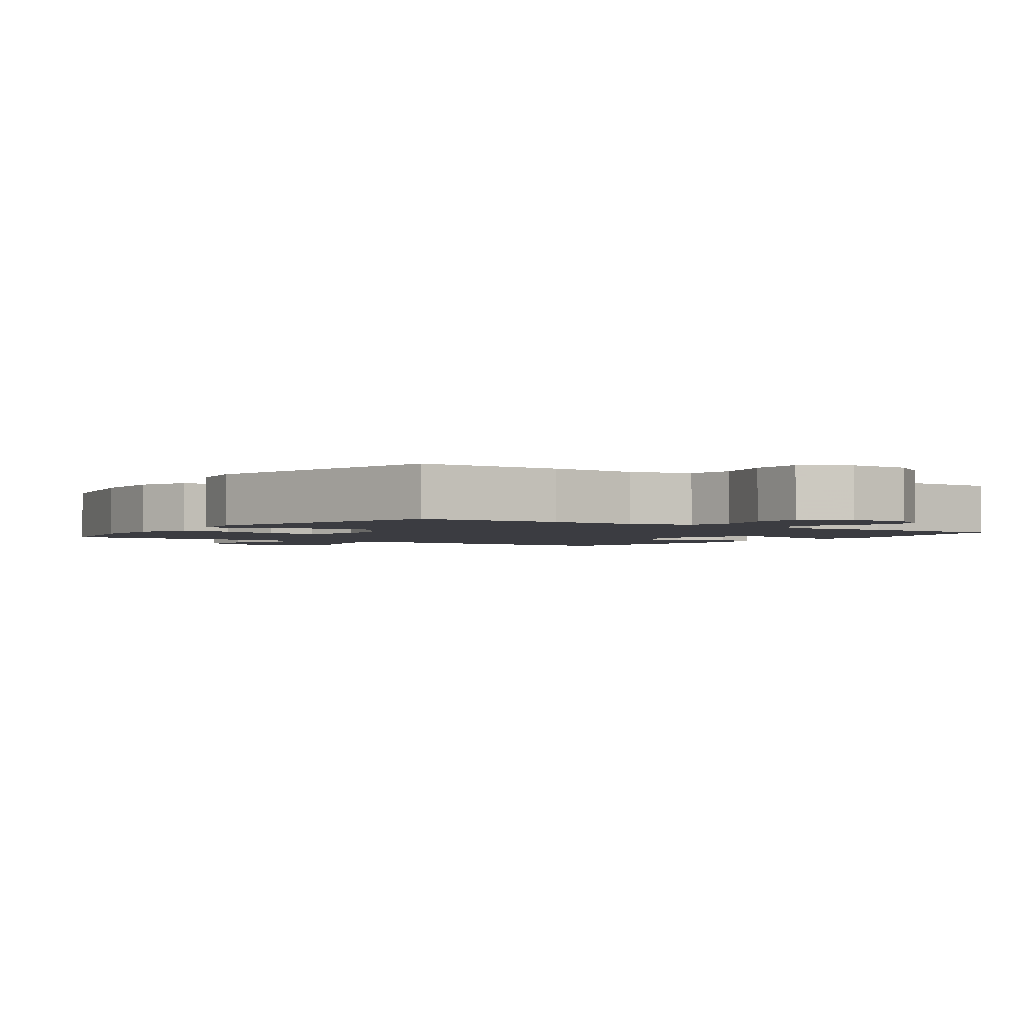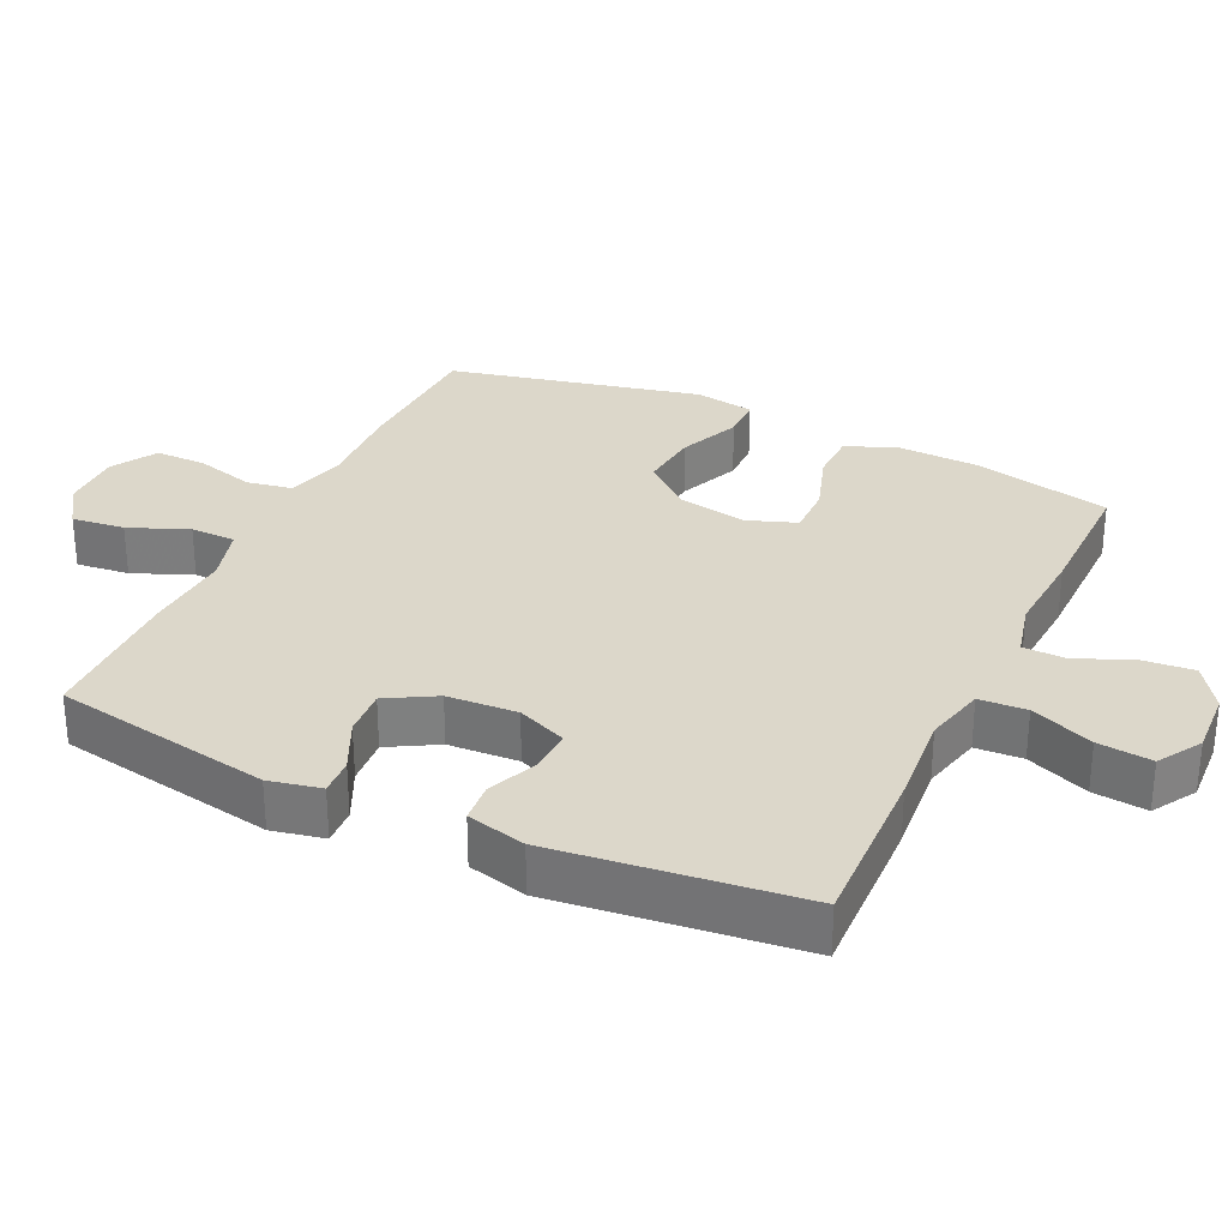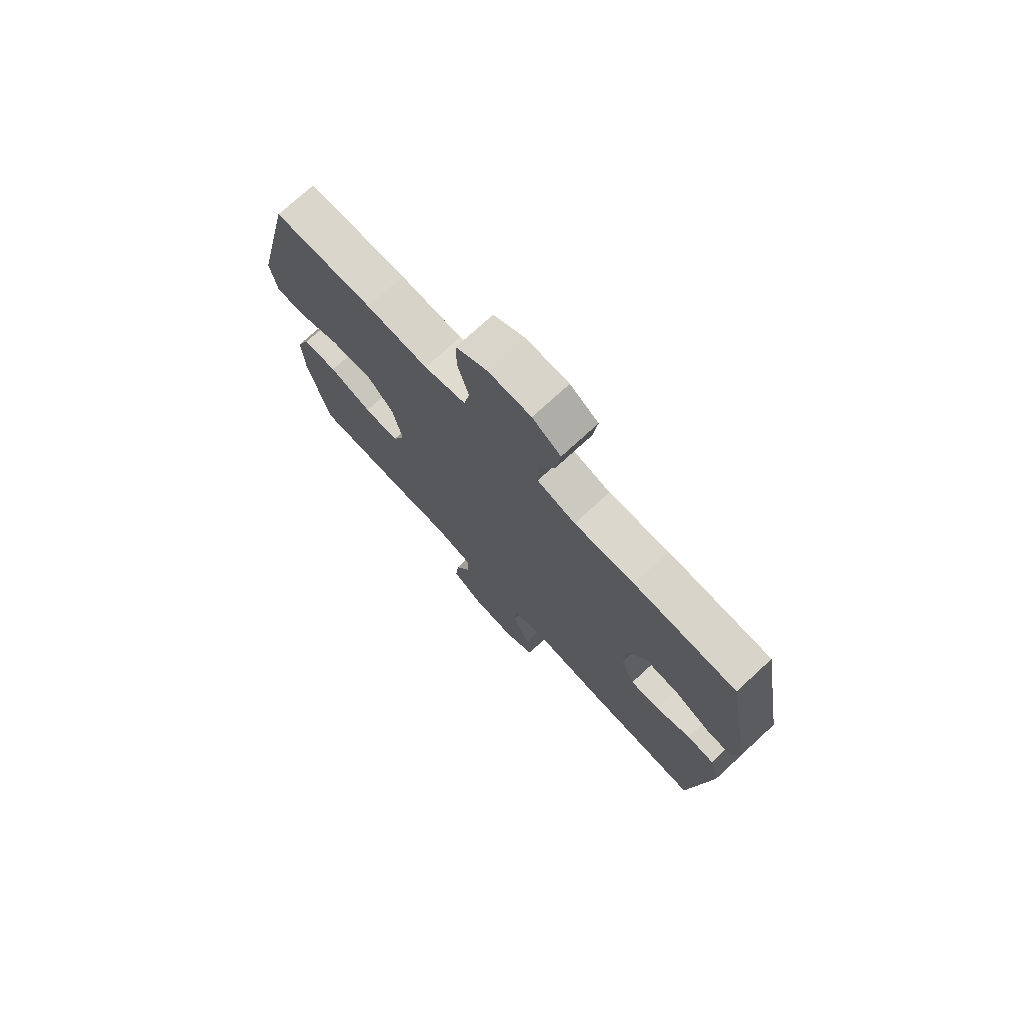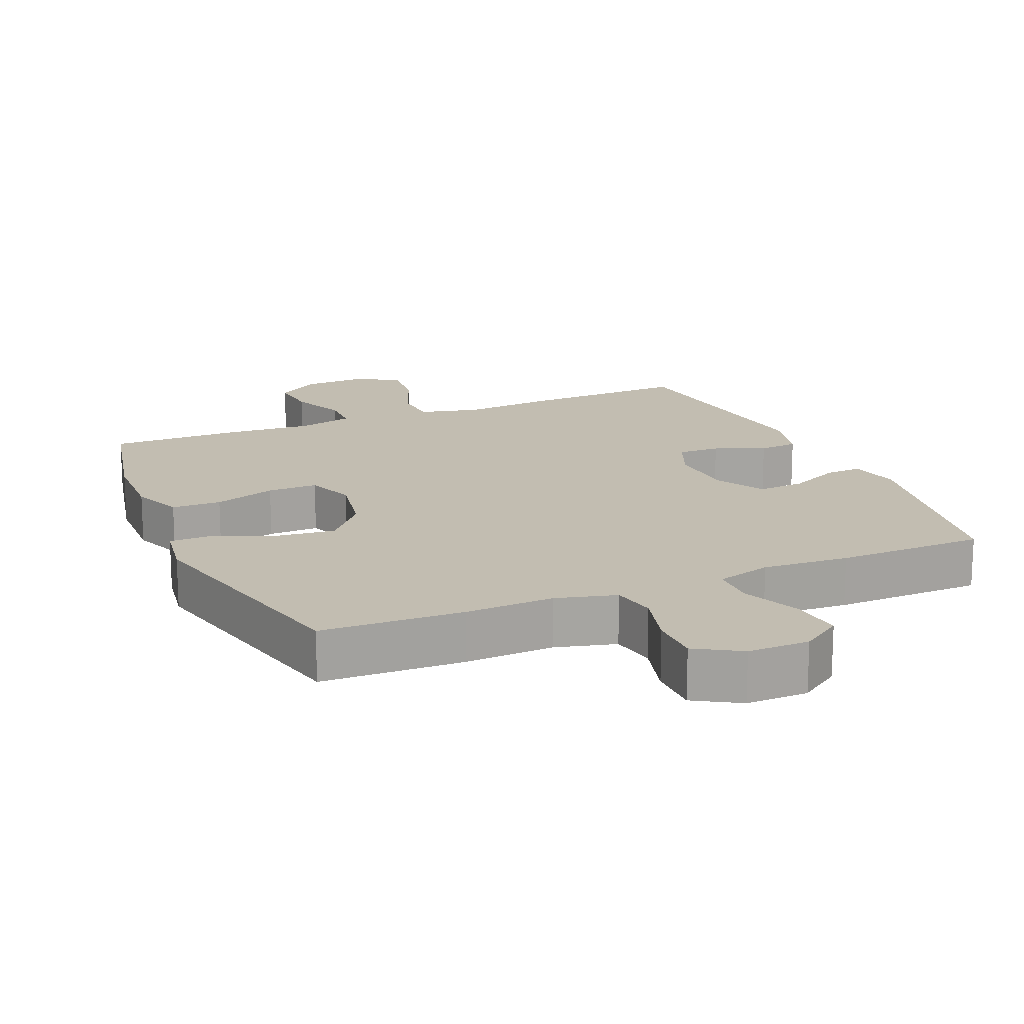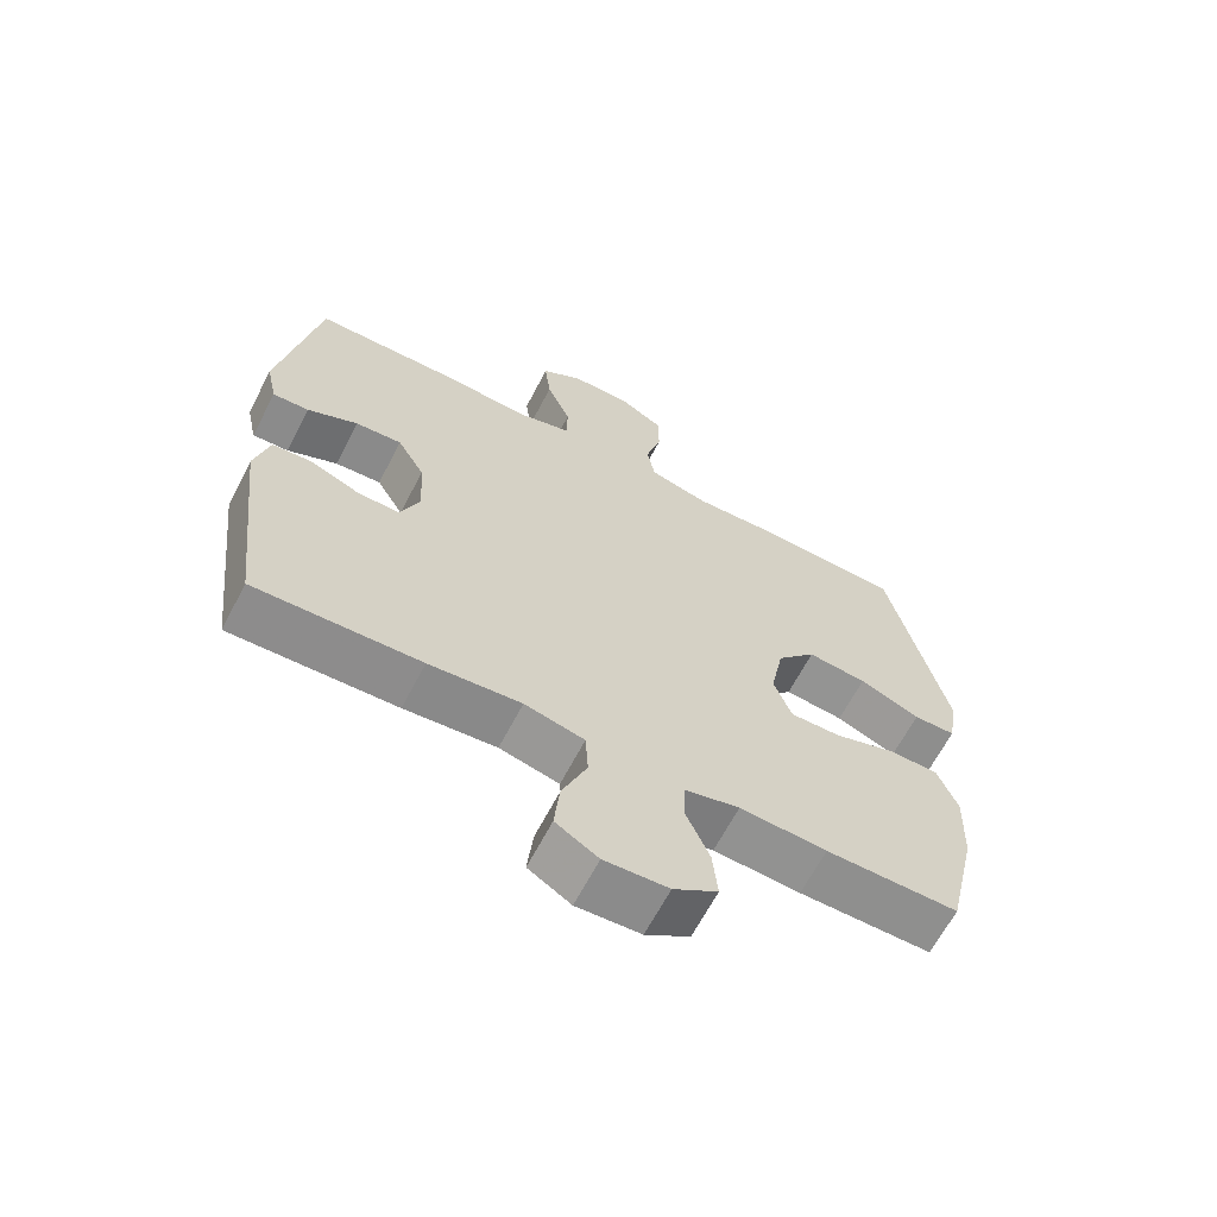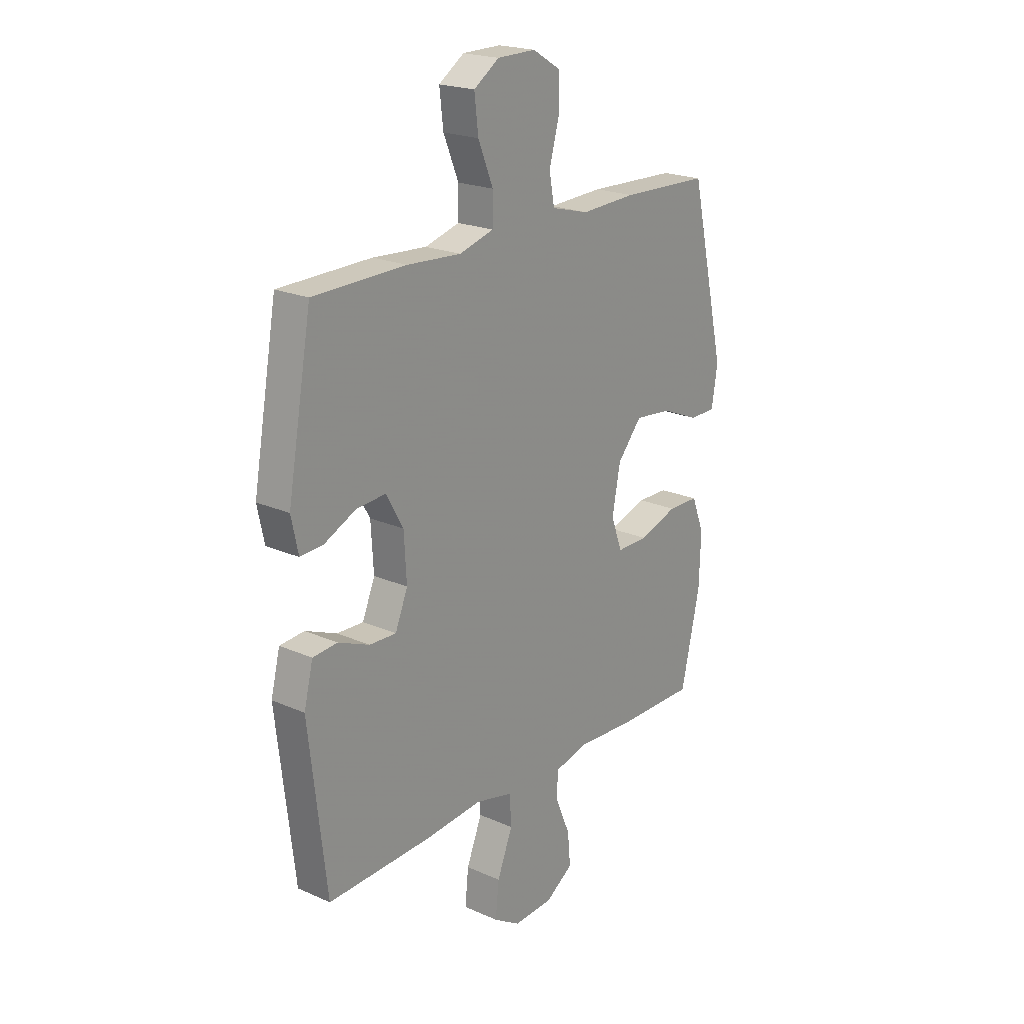
<metadata>
{"format":"obj","ext":"obj","renderer":"f3d","projection":"perspective","resolution":1024,"background":"white","views":[{"elev":-2.2,"azim":-35.0,"up":"+Y"},{"elev":30.4,"azim":115.3,"up":"+Y"},{"elev":74.7,"azim":47.4,"up":"+Z"},{"elev":16.8,"azim":-23.2,"up":"+Y"},{"elev":-65.1,"azim":152.5,"up":"+Z"},{"elev":21.1,"azim":128.4,"up":"+Z"}]}
</metadata>
<code>
v 0.5 0.07 -0.5
v 0.258 0.07 -0.491
v 0.124 0.07 -0.479
v 0.037 0.07 -0.5
v 0.033 0.07 -0.568
v 0.069 0.07 -0.658
v 0.077 0.07 -0.736
v 0.015 0.07 -0.774
v -0.078 0.07 -0.769
v -0.142 0.07 -0.726
v -0.135 0.07 -0.652
v -0.101 0.07 -0.572
v -0.102 0.07 -0.511
v -0.182 0.07 -0.491
v -0.308 0.07 -0.499
v -0.5 0.07 -0.5
v -0.544 0.07 -0.304
v -0.548 0.07 -0.186
v -0.519 0.07 -0.111
v -0.447 0.07 -0.11
v -0.357 0.07 -0.14
v -0.284 0.07 -0.141
v -0.258 0.07 -0.07
v -0.277 0.07 0.03
v -0.334 0.07 0.097
v -0.42 0.07 0.088
v -0.508 0.07 0.051
v -0.569 0.07 0.052
v -0.583 0.07 0.138
v -0.5 0.07 0.5
v -0.294 0.07 0.507
v -0.166 0.07 0.501
v -0.079 0.07 0.524
v -0.067 0.07 0.589
v -0.09 0.07 0.673
v -0.09 0.07 0.747
v -0.025 0.07 0.786
v 0.064 0.07 0.785
v 0.123 0.07 0.745
v 0.114 0.07 0.669
v 0.079 0.07 0.584
v 0.08 0.07 0.519
v 0.16 0.07 0.496
v 0.285 0.07 0.504
v 0.5 0.07 0.5
v 0.556 0.07 0.185
v 0.54 0.07 0.11
v 0.487 0.07 0.113
v 0.413 0.07 0.148
v 0.345 0.07 0.153
v 0.305 0.07 0.083
v 0.299 0.07 -0.018
v 0.328 0.07 -0.089
v 0.39 0.07 -0.087
v 0.463 0.07 -0.057
v 0.52 0.07 -0.062
v 0.541 0.07 -0.147
v 0.5 0 -0.5
v 0.258 0 -0.491
v 0.124 0 -0.479
v 0.037 0 -0.5
v 0.033 0 -0.568
v 0.069 0 -0.658
v 0.077 0 -0.736
v 0.015 0 -0.774
v -0.078 0 -0.769
v -0.142 0 -0.726
v -0.135 0 -0.652
v -0.101 0 -0.572
v -0.102 0 -0.511
v -0.182 0 -0.491
v -0.308 0 -0.499
v -0.5 0 -0.5
v -0.544 0 -0.304
v -0.548 0 -0.186
v -0.519 0 -0.111
v -0.447 0 -0.11
v -0.357 0 -0.14
v -0.284 0 -0.141
v -0.258 0 -0.07
v -0.277 0 0.03
v -0.334 0 0.097
v -0.42 0 0.088
v -0.508 0 0.051
v -0.569 0 0.052
v -0.583 0 0.138
v -0.5 0 0.5
v -0.294 0 0.507
v -0.166 0 0.501
v -0.079 0 0.524
v -0.067 0 0.589
v -0.09 0 0.673
v -0.09 0 0.747
v -0.025 0 0.786
v 0.064 0 0.785
v 0.123 0 0.745
v 0.114 0 0.669
v 0.079 0 0.584
v 0.08 0 0.519
v 0.16 0 0.496
v 0.285 0 0.504
v 0.5 0 0.5
v 0.556 0 0.185
v 0.54 0 0.11
v 0.487 0 0.113
v 0.413 0 0.148
v 0.345 0 0.153
v 0.305 0 0.083
v 0.299 0 -0.018
v 0.328 0 -0.089
v 0.39 0 -0.087
v 0.463 0 -0.057
v 0.52 0 -0.062
v 0.541 0 -0.147
f 1 2 3
f 57 1 3
f 56 57 3
f 55 56 3
f 54 55 3
f 53 54 3 4
f 52 53 4
f 51 52 4
f 47 48 49
f 46 47 49
f 45 46 49
f 44 45 49
f 43 44 49
f 42 43 49 50
f 39 40 41
f 38 39 41
f 37 38 41
f 36 37 41
f 35 36 41
f 34 35 41
f 33 34 41 42
f 42 50 51
f 33 42 51
f 32 33 51
f 30 31 32
f 29 30 32
f 28 29 32
f 27 28 32
f 26 27 32
f 19 20 21
f 18 19 21
f 17 18 21
f 16 17 21
f 15 16 21
f 14 15 21
f 13 14 21 22
f 10 11 12
f 9 10 12
f 8 9 12
f 7 8 12
f 6 7 12
f 5 6 12
f 4 5 12 13
f 13 22 23
f 4 13 23
f 51 4 23
f 25 26 32
f 24 25 32 51
f 23 24 51
f 60 59 58
f 60 58 114
f 60 114 113
f 60 113 112
f 60 112 111
f 61 60 111 110
f 61 110 109
f 61 109 108
f 106 105 104
f 106 104 103
f 106 103 102
f 106 102 101
f 106 101 100
f 107 106 100 99
f 98 97 96
f 98 96 95
f 98 95 94
f 98 94 93
f 98 93 92
f 98 92 91
f 99 98 91 90
f 108 107 99
f 108 99 90
f 108 90 89
f 89 88 87
f 89 87 86
f 89 86 85
f 89 85 84
f 89 84 83
f 78 77 76
f 78 76 75
f 78 75 74
f 78 74 73
f 78 73 72
f 78 72 71
f 79 78 71 70
f 69 68 67
f 69 67 66
f 69 66 65
f 69 65 64
f 69 64 63
f 69 63 62
f 70 69 62 61
f 80 79 70
f 80 70 61
f 80 61 108
f 89 83 82
f 108 89 82 81
f 108 81 80
f 1 58 59 2
f 2 59 60 3
f 3 60 61 4
f 4 61 62 5
f 5 62 63 6
f 6 63 64 7
f 7 64 65 8
f 8 65 66 9
f 9 66 67 10
f 10 67 68 11
f 11 68 69 12
f 12 69 70 13
f 13 70 71 14
f 14 71 72 15
f 15 72 73 16
f 16 73 74 17
f 17 74 75 18
f 18 75 76 19
f 19 76 77 20
f 20 77 78 21
f 21 78 79 22
f 22 79 80 23
f 23 80 81 24
f 24 81 82 25
f 25 82 83 26
f 26 83 84 27
f 27 84 85 28
f 28 85 86 29
f 29 86 87 30
f 30 87 88 31
f 31 88 89 32
f 32 89 90 33
f 33 90 91 34
f 34 91 92 35
f 35 92 93 36
f 36 93 94 37
f 37 94 95 38
f 38 95 96 39
f 39 96 97 40
f 40 97 98 41
f 41 98 99 42
f 42 99 100 43
f 43 100 101 44
f 44 101 102 45
f 45 102 103 46
f 46 103 104 47
f 47 104 105 48
f 48 105 106 49
f 49 106 107 50
f 50 107 108 51
f 51 108 109 52
f 52 109 110 53
f 53 110 111 54
f 54 111 112 55
f 55 112 113 56
f 56 113 114 57
f 57 114 58 1

</code>
